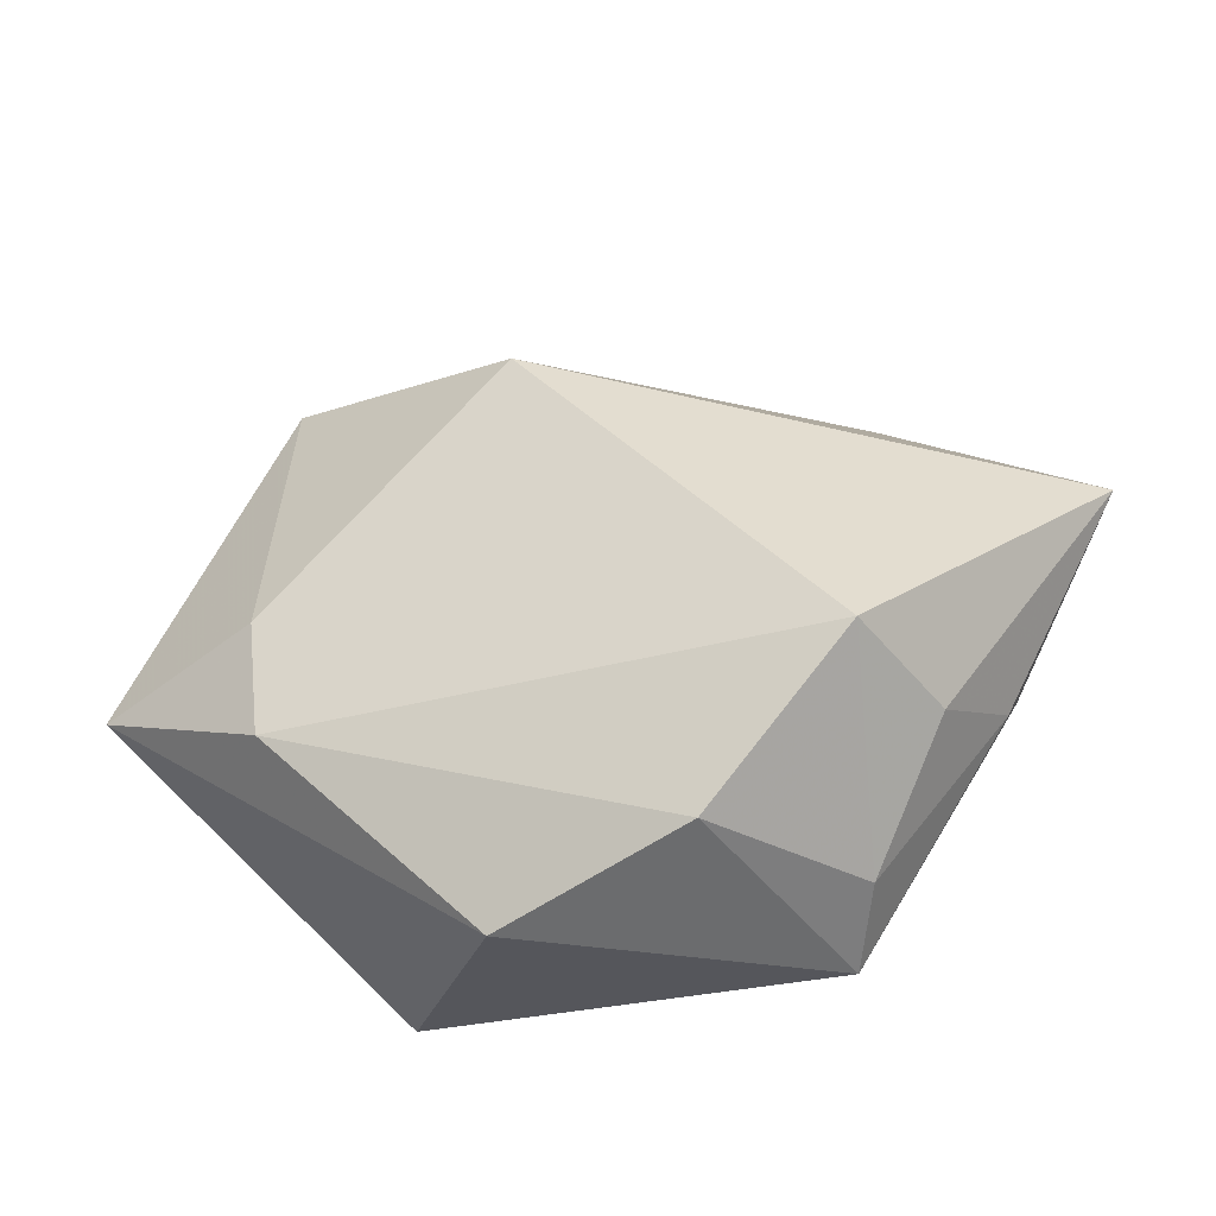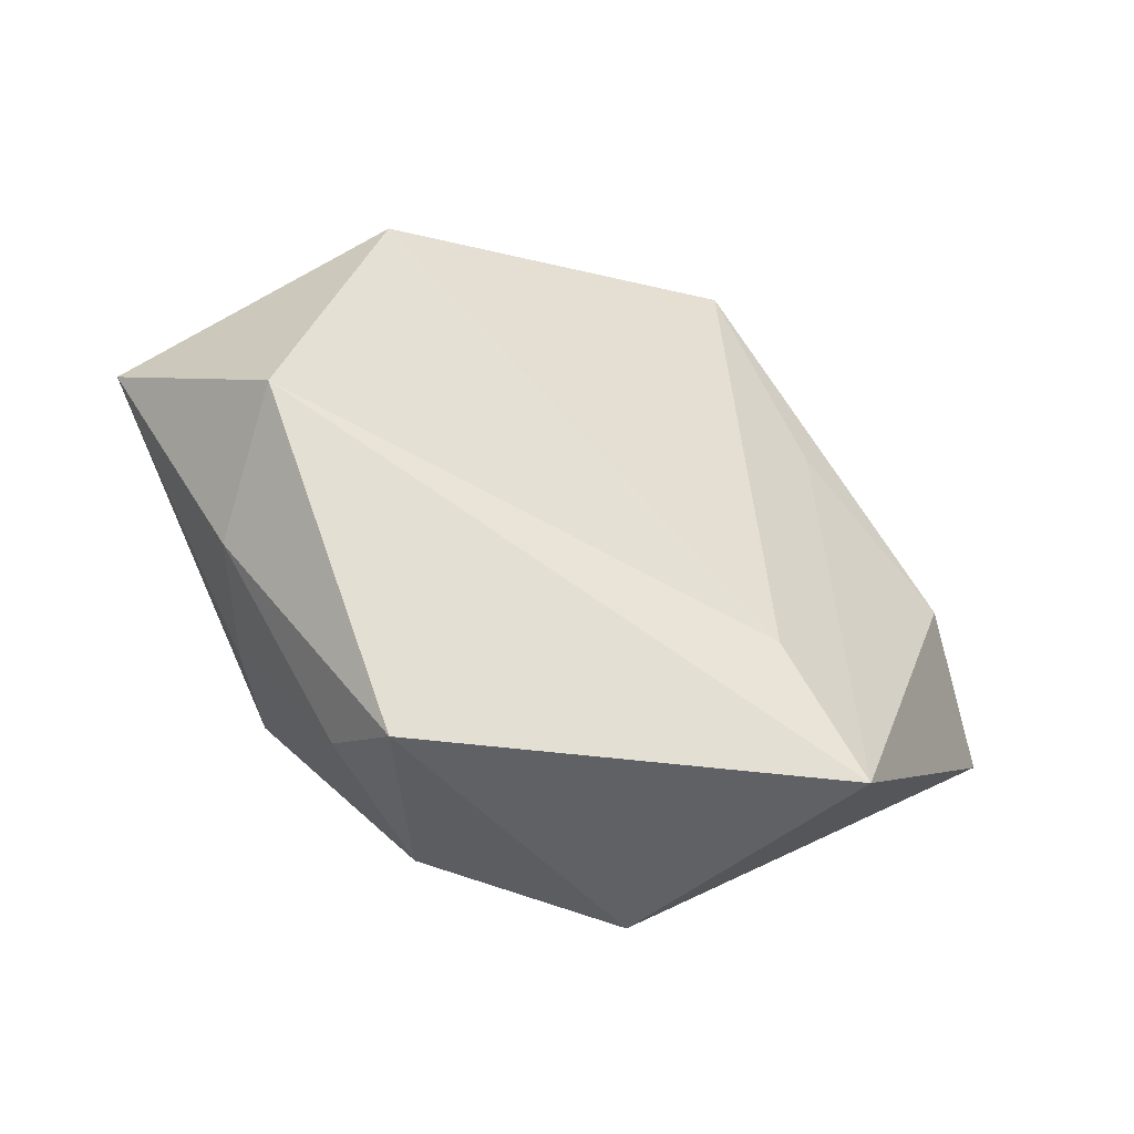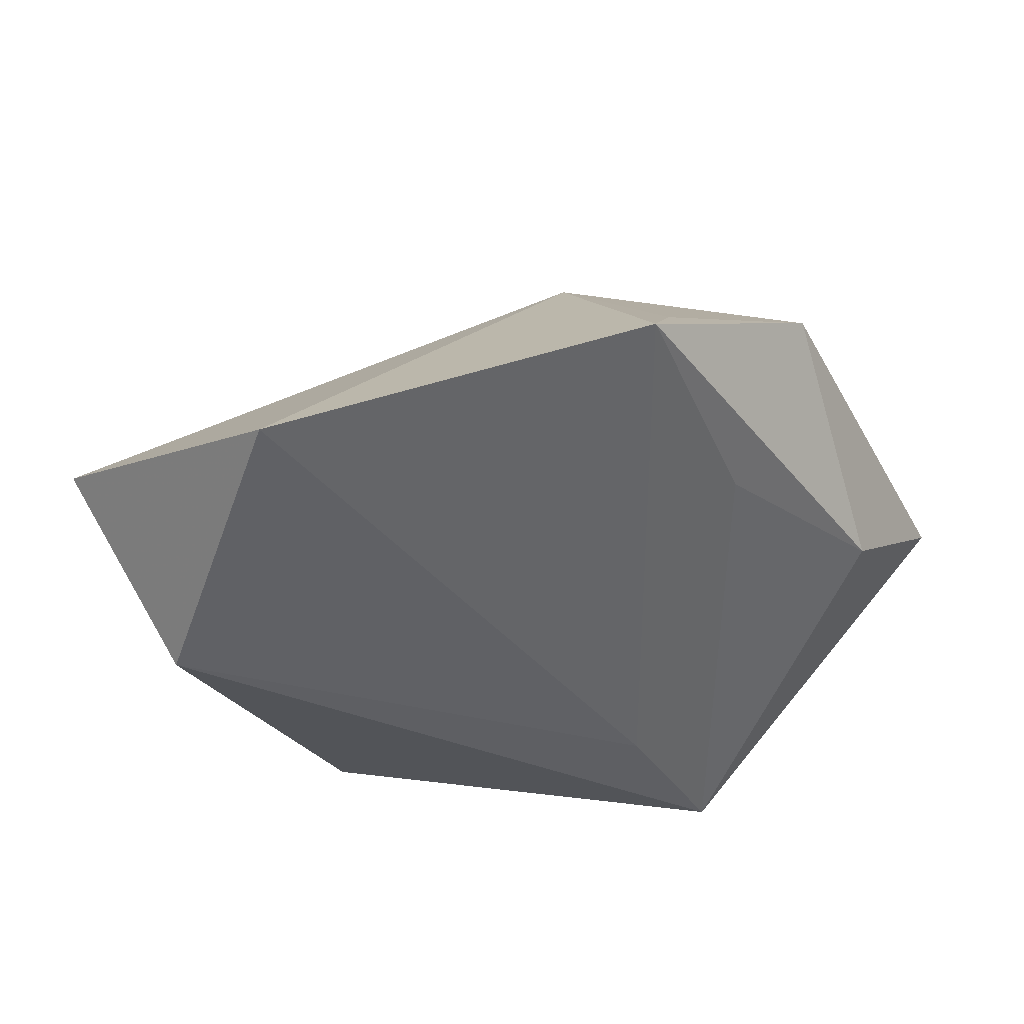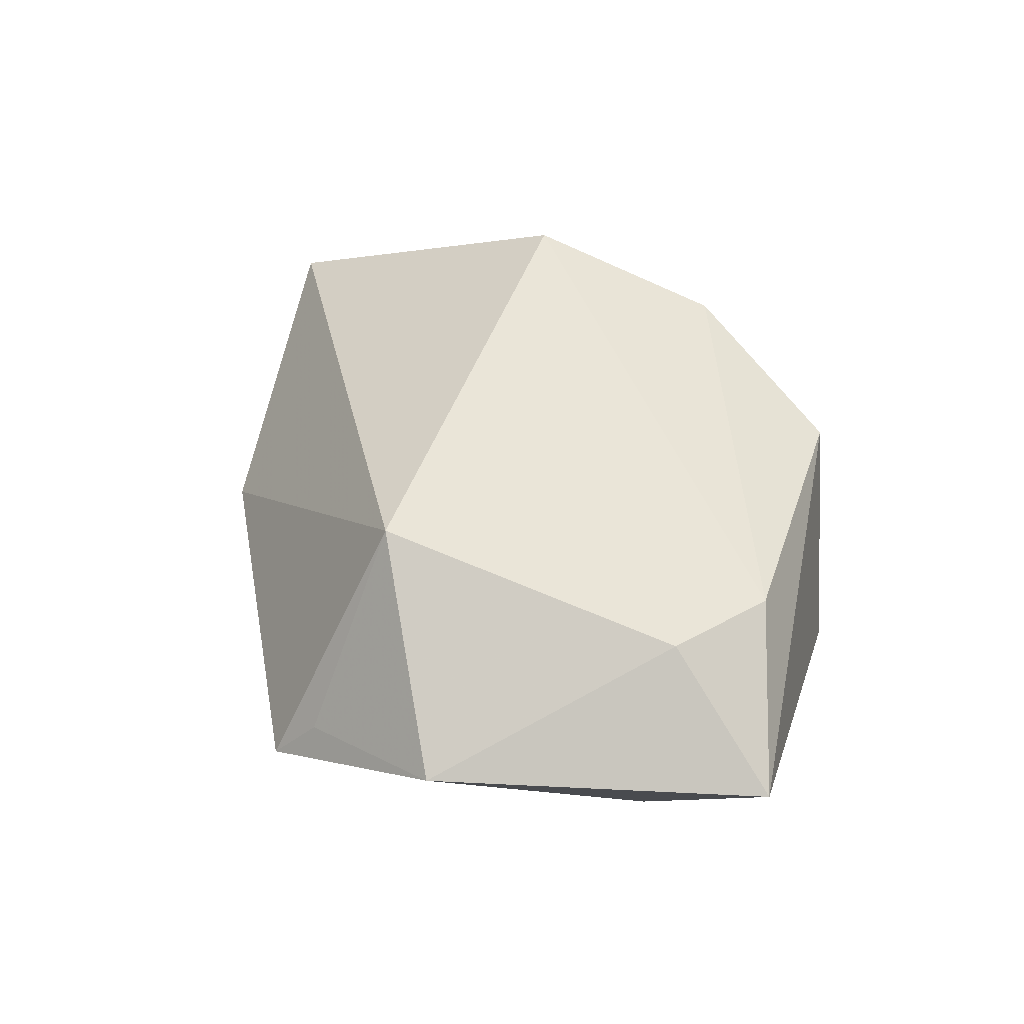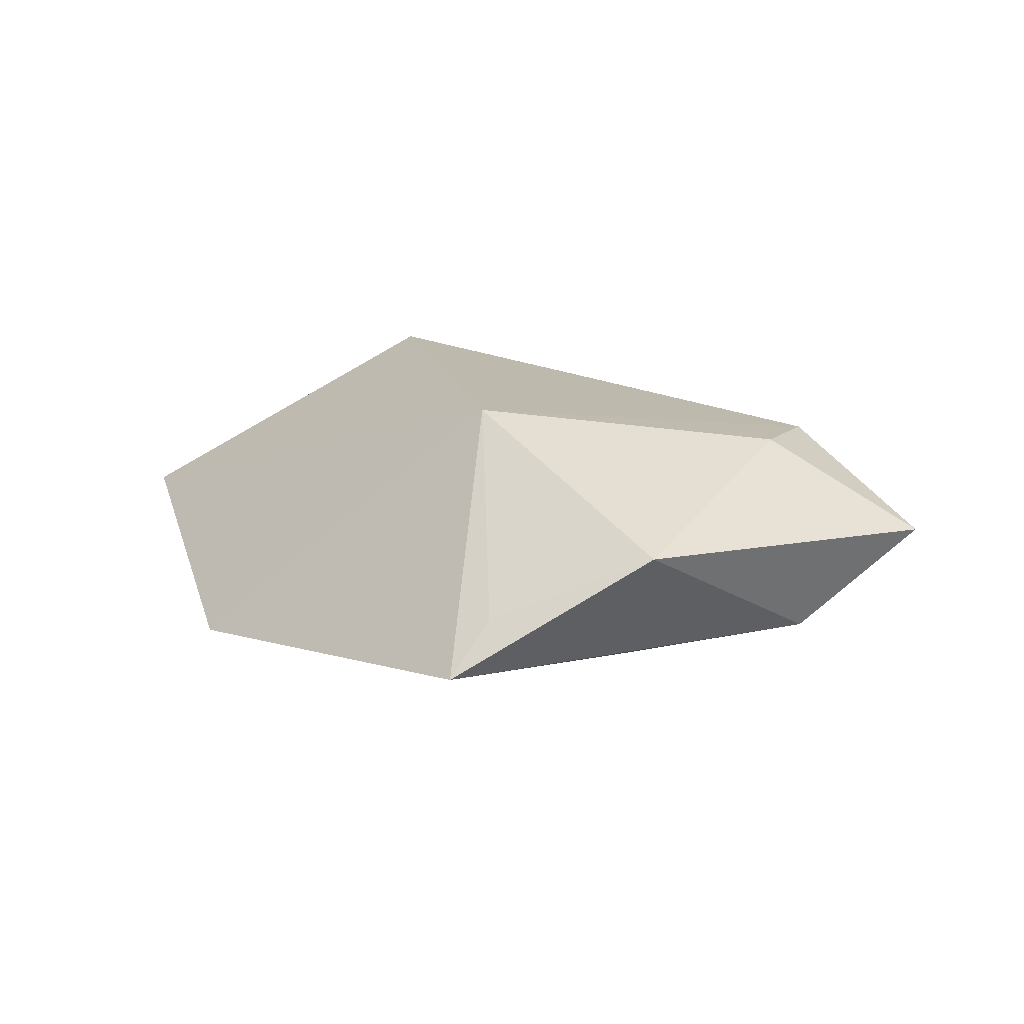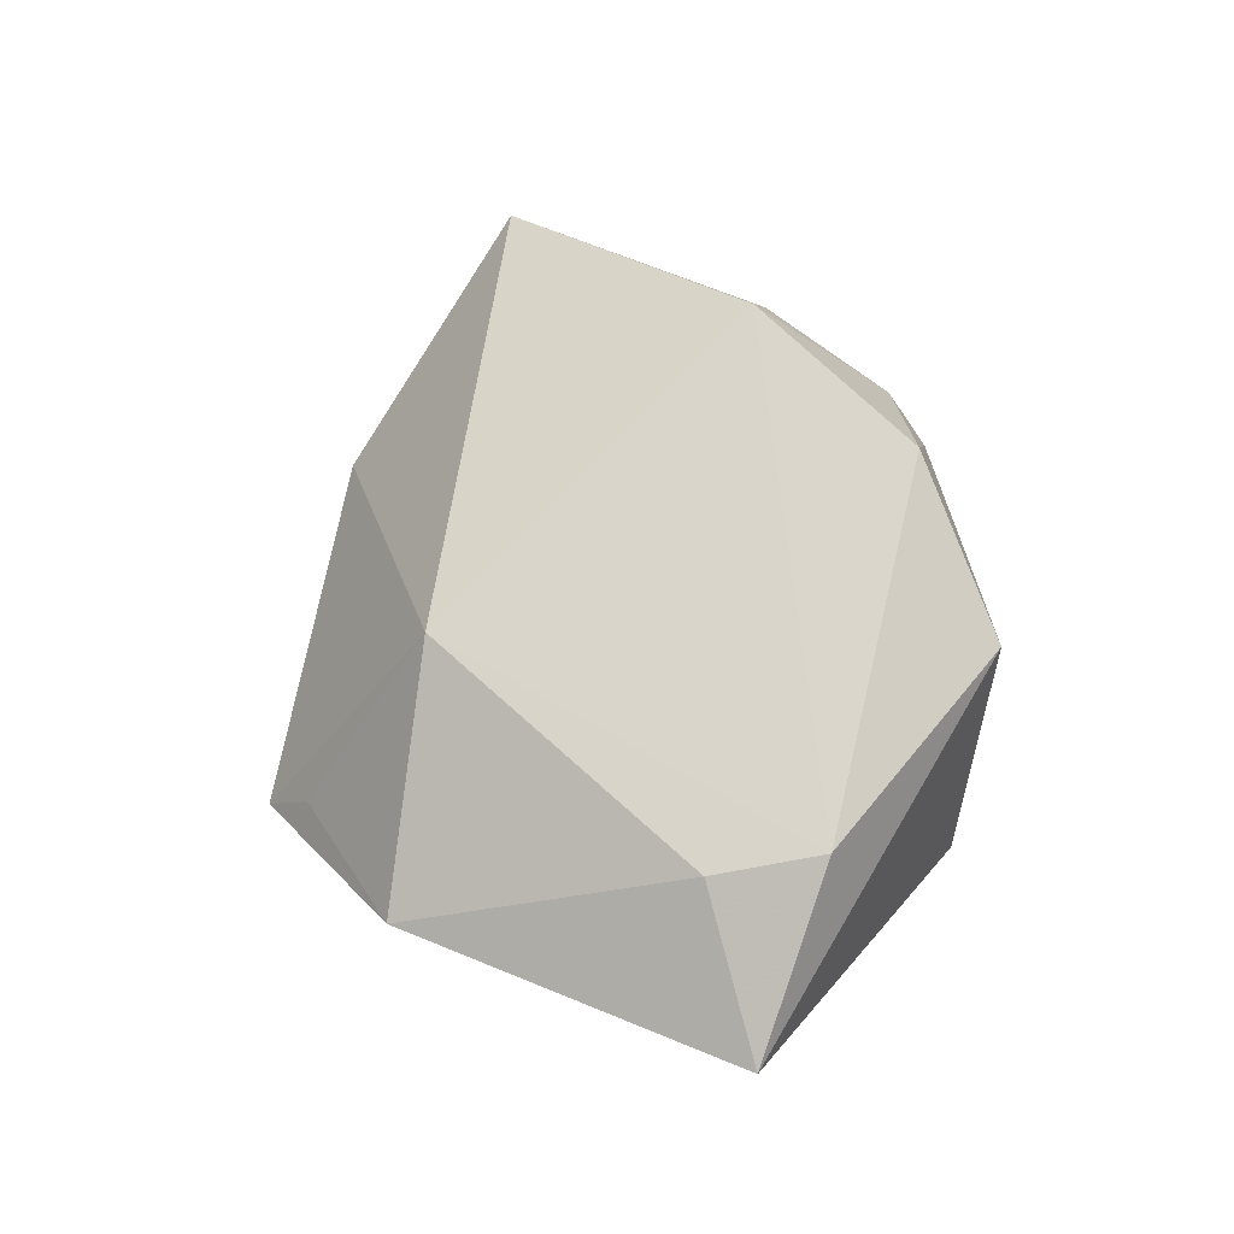
<metadata>
{"format":"obj","ext":"obj","renderer":"f3d","projection":"perspective","resolution":1024,"background":"white","views":[{"elev":-33.6,"azim":9.1,"up":"+Y"},{"elev":-42.6,"azim":154.7,"up":"+Y"},{"elev":47.3,"azim":176.3,"up":"+Y"},{"elev":53.7,"azim":-114.9,"up":"+Z"},{"elev":11.3,"azim":-150.7,"up":"+Z"},{"elev":66.4,"azim":-95.0,"up":"+Z"}]}
</metadata>
<code>
v -0.05637 -0.005454 0.003019
v -0.008022 0.02701 0.01988
v -0.01114 -0.03824 0.009636
v 0.03016 0.03656 -0.01238
v -0.01534 -0.01828 -0.02013
v 0.04376 -0.0005154 -0.01675
v 0.01124 -0.03096 0.01734
v -0.04469 0.006104 -0.008975
v 0.03596 -0.0163 0.009599
v 0.04244 -0.011 -0.001531
v -0.02665 0.02252 -0.01148
v -0.03627 0.03401 0.004379
v 0.02731 -0.03121 0.001394
v 0.05607 0.01371 0.003165
v -0.01831 0.04311 -0.003386
v -0.01576 0.04838 -0.01015
v -0.03696 -0.001184 0.01429
v -0.03549 -0.01525 0.01405
v -0.0251 -0.03424 -0.02024
v 0.02461 -0.03649 -0.00856
v 0.02824 -0.01324 0.02368
f 5 6 19
f 14 6 4
f 4 2 14
f 16 2 4
f 4 5 16
f 6 5 4
f 19 6 20
f 19 1 8
f 17 1 18
f 18 2 17
f 16 8 12
f 12 8 1
f 12 1 17
f 17 2 12
f 10 6 14
f 10 20 6
f 14 9 10
f 19 8 11
f 11 8 16
f 11 5 19
f 16 5 11
f 21 18 7
f 2 18 21
f 14 2 21
f 21 9 14
f 7 18 3
f 19 20 3
f 3 20 7
f 3 1 19
f 3 18 1
f 15 2 16
f 16 12 15
f 15 12 2
f 7 20 13
f 13 21 7
f 9 21 13
f 20 10 13
f 13 10 9

</code>
